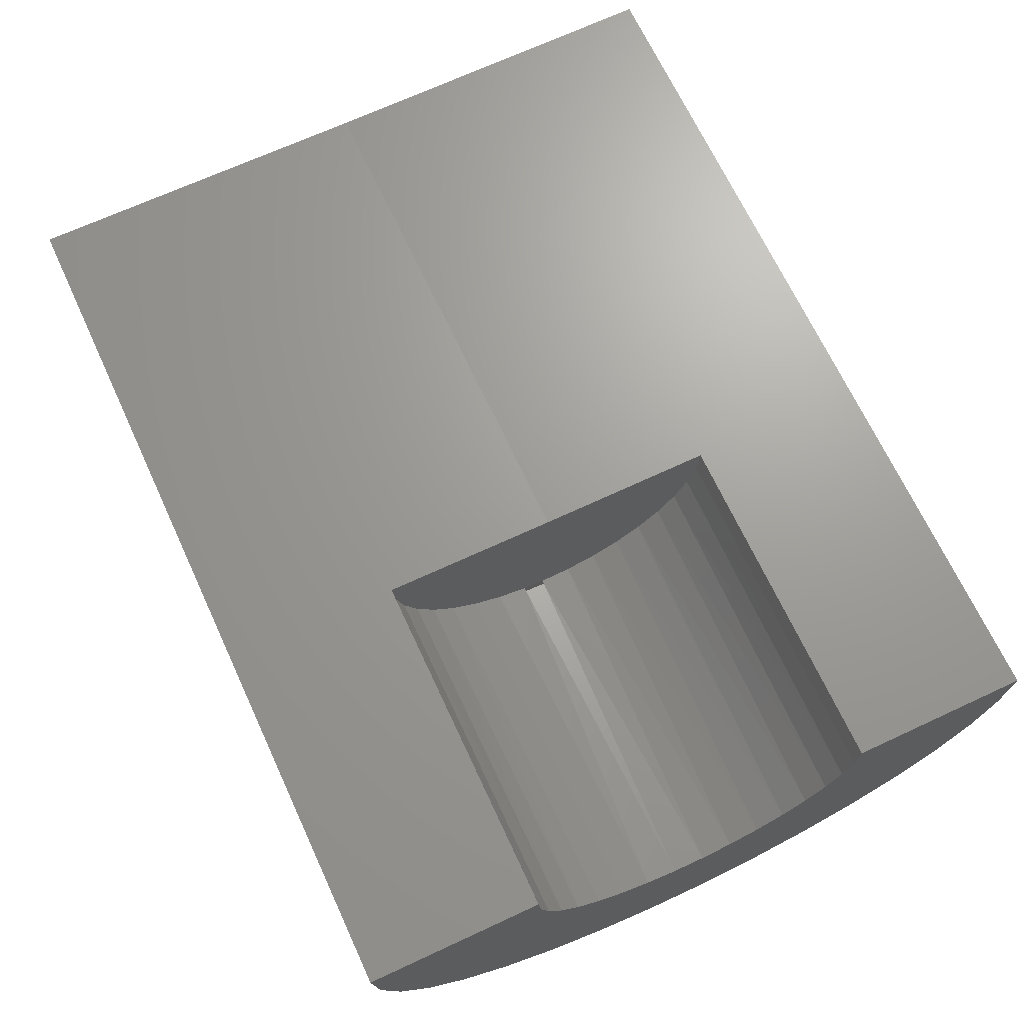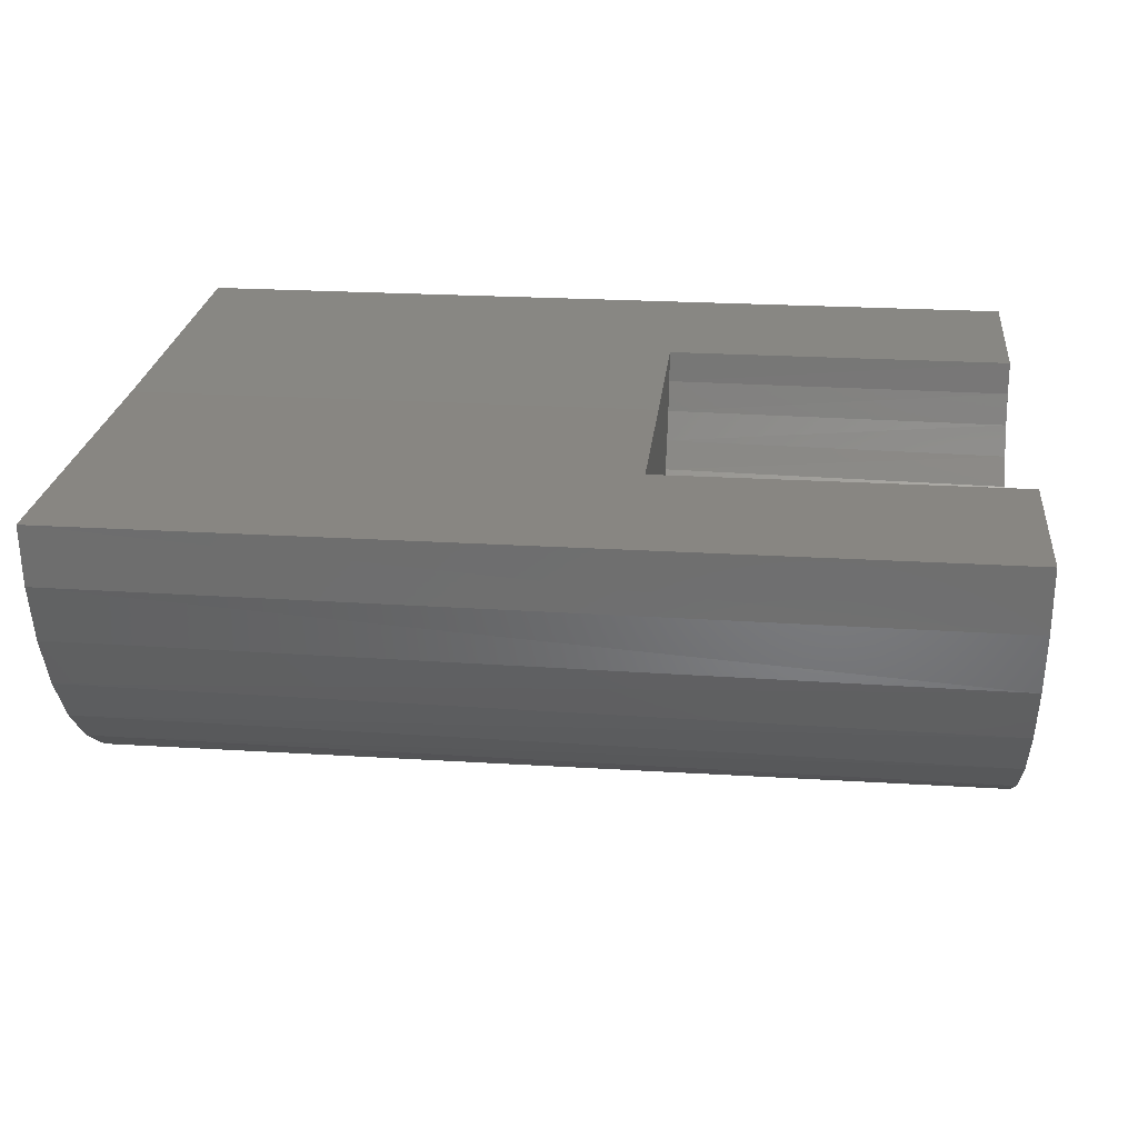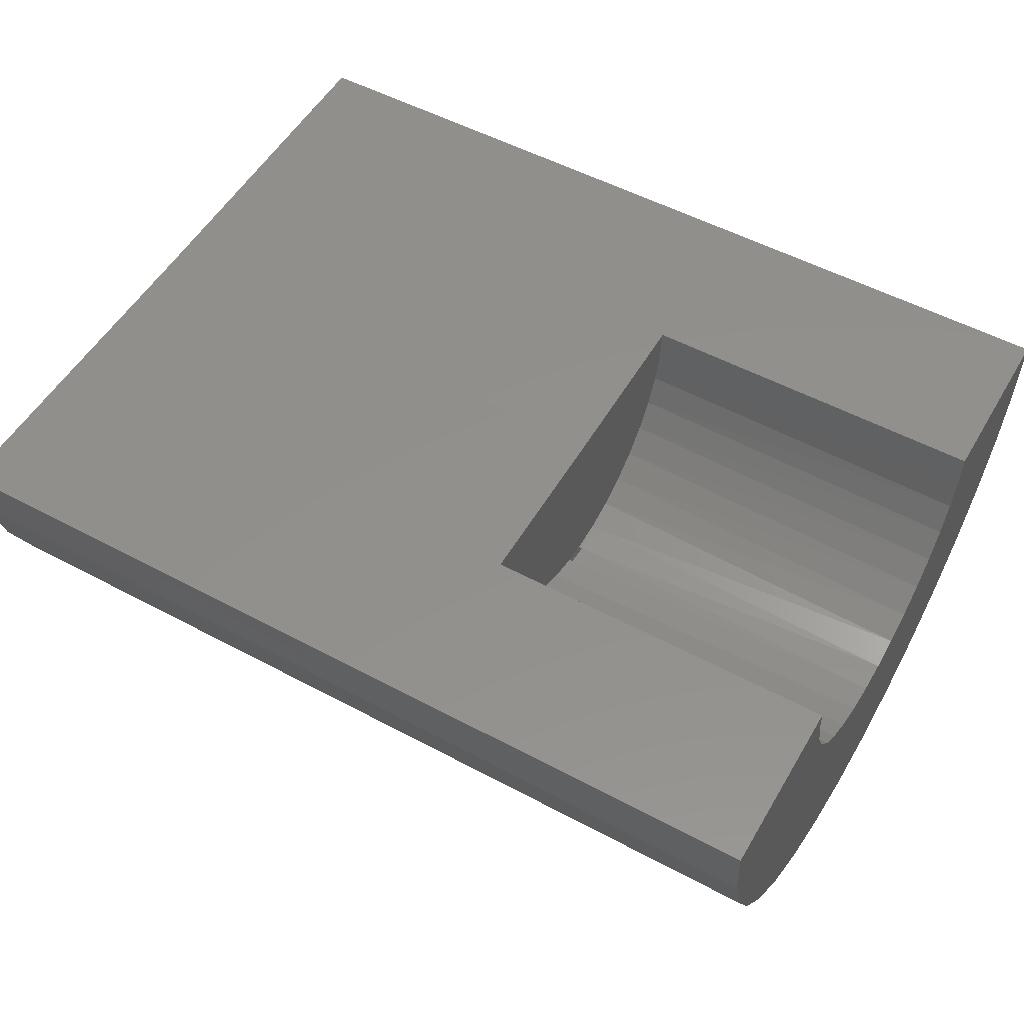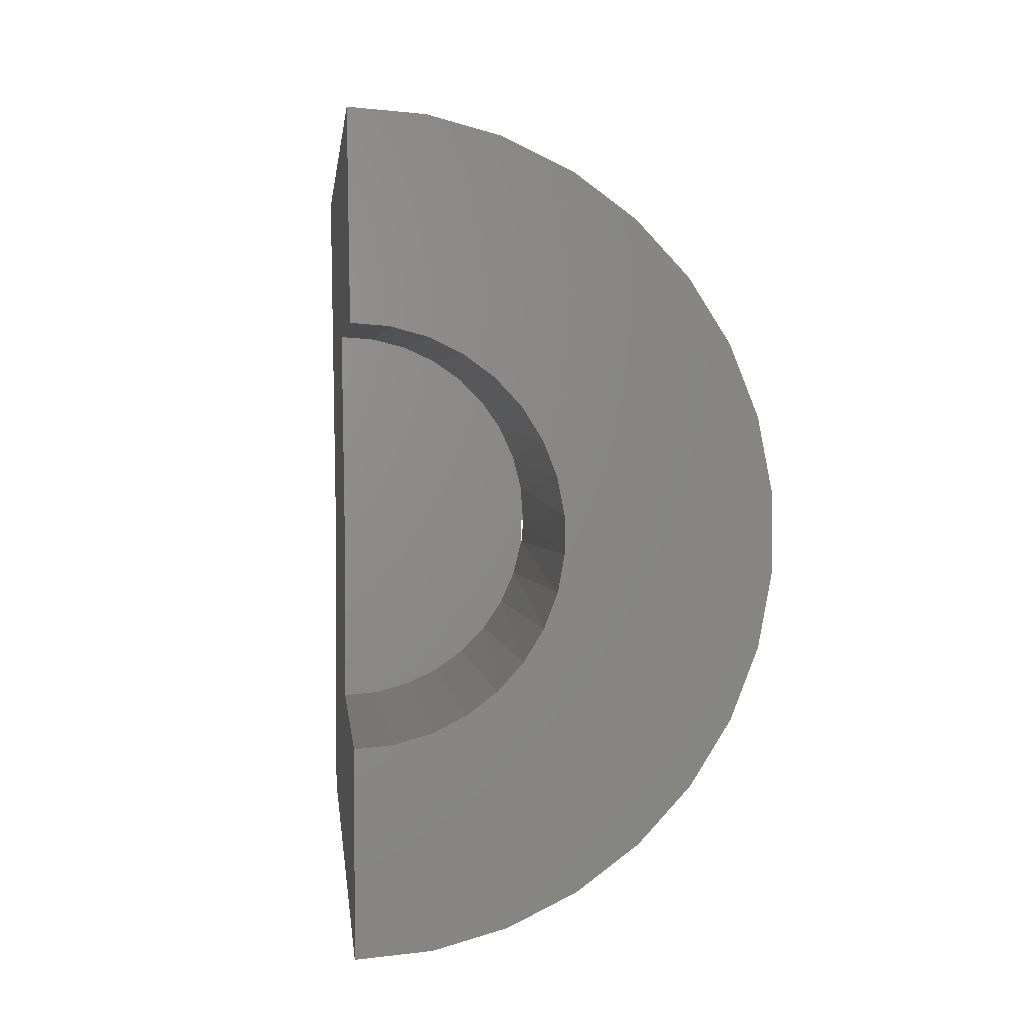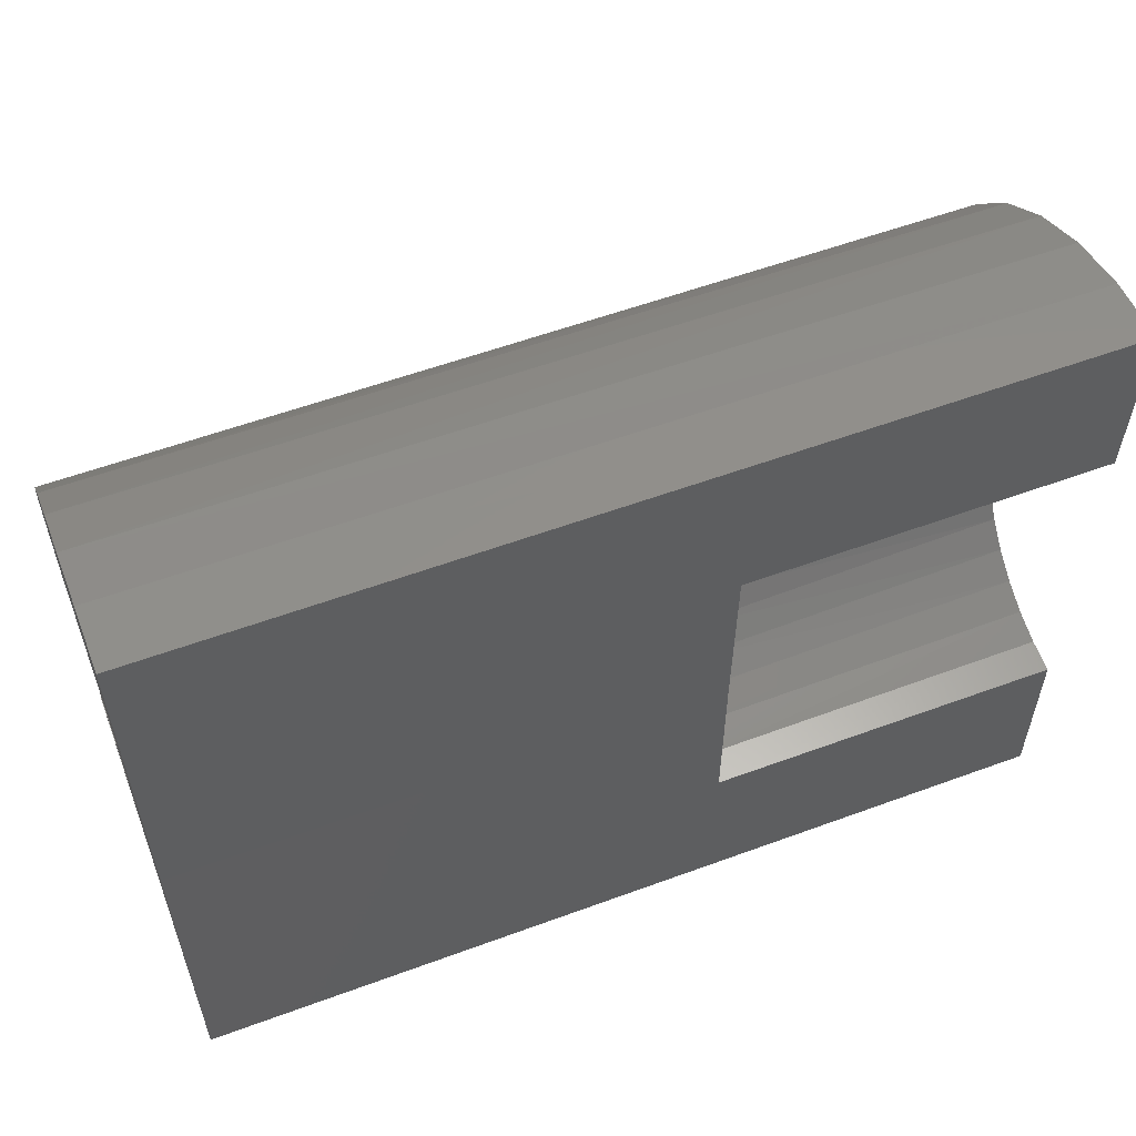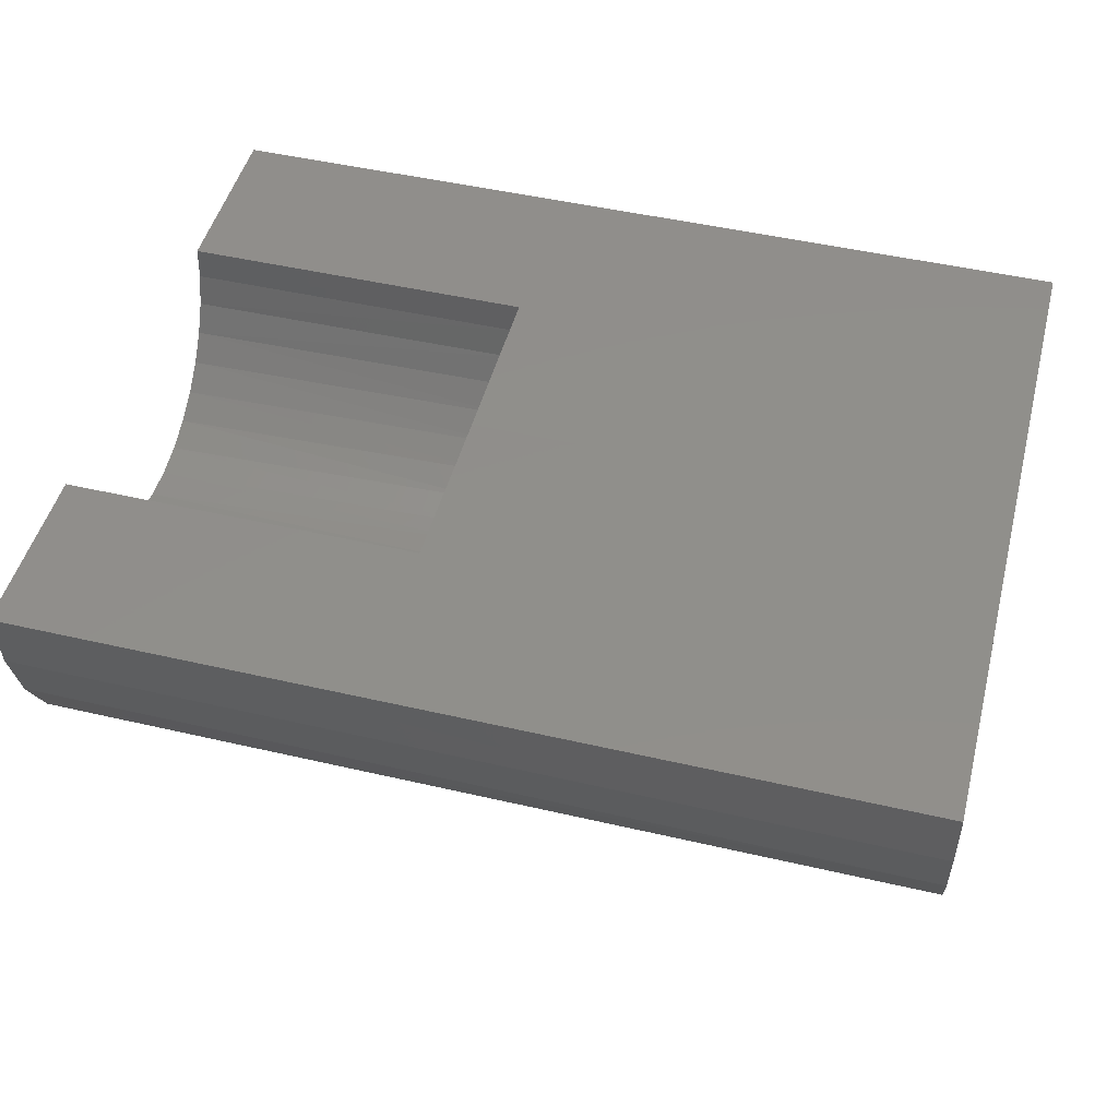
<metadata>
{"format":"stl","ext":"stl","renderer":"f3d","projection":"perspective","resolution":1024,"background":"white","views":[{"elev":68.5,"azim":-114.9,"up":"+Y"},{"elev":23.5,"azim":-174.0,"up":"+Y"},{"elev":53.0,"azim":-150.1,"up":"+Y"},{"elev":2.6,"azim":-95.5,"up":"+Z"},{"elev":56.8,"azim":159.0,"up":"+Z"},{"elev":48.5,"azim":14.5,"up":"+Y"}]}
</metadata>
<code>
# stl→obj: 85 verts, 170 faces
v 0.75 -0.2589 0.1484
v 0.75 -0.1484 0.1484
v 0.2969 -0.2589 0.1484
v 0.2969 -0.1484 0.1484
v 0.3 -0.1484 0.2784
v 0.2969 -0.1484 0.2784
v 0.75 -0.1484 0.2969
v 0.3 -0.1484 0.2969
v 0.3 -0.15 0.2969
v 0.2969 -0.2969 0.2969
v 0.2969 -0.15 0.2969
v 0.75 -0.2969 0.2969
v 0.75 -0.2969 0.2568
v 0.2969 -0.2969 0.2568
v 0.2969 -0.2831 0.2008
v 0.75 -0.1089 0.5795
v 8.717e-17 -0.1553 0.5567
v 0.75 -0.1603 0.5536
v 8.309e-17 -0.2 0.5236
v 0.75 -0.2057 0.5184
v 7.807e-17 -0.2378 0.4829
v 0.75 -0.2436 0.4751
v 7.227e-17 -0.2675 0.4359
v 0.75 -0.2725 0.4254
v 6.59e-17 -0.2879 0.3842
v 0.75 -0.2914 0.3711
v 5.917e-17 -0.2985 0.3296
v 0.75 -0.2997 0.3142
v 5.231e-17 -0.2989 0.2741
v 4.556e-17 -0.289 0.2194
v 3.916e-17 -0.2691 0.1674
v 0.75 -0.2288 0.106
v 3.332e-17 -0.2401 0.1201
v 2.823e-17 -0.2028 0.07888
v 0.75 -0.1919 0.06941
v 2.409e-17 -0.1585 0.04528
v 0.75 -0.1492 0.03974
v 2.102e-17 -0.1088 0.02042
v 0.75 0.003696 0.6
v 7.401e-17 0.003696 0.6
v 0.75 -0.0536 0.5952
v 9.196e-17 -0.0517 0.5955
v 9.016e-17 -0.1053 0.5809
v 0 0 0
v 0.75 0 -4.592e-17
v 1.914e-17 -0.05534 0.005148
v 0.75 -0.0518 0.004506
v 0.75 -0.102 0.01789
v 0.75 0 0.3
v 0.3 0 0.3
v 0.3 0 0.15
v 0.3 -0.1481 0.3235
v 0.3 -0.1416 0.3494
v 0.3 -0.1306 0.3737
v 0.3 -0.1155 0.3957
v 0.3 -0.0967 0.4147
v 0.3 -0.07483 0.43
v 0.3 -0.0506 0.4412
v 0.3 -0.02477 0.4479
v 0.3 0.001848 0.45
v 0.3 -0.0266 0.1524
v 0.3 -0.05236 0.1594
v 0.3 -0.07646 0.171
v 0.3 -0.09813 0.1866
v 0.3 -0.1167 0.2058
v 0.3 -0.1316 0.2279
v 0.3 -0.1423 0.2524
v -4.973e-18 -0.1445 0.2597
v -1.6e-18 -0.1494 0.287
v 1.379e-17 -0.1 0.4118
v 1.583e-17 -0.07767 0.4283
v 1.128e-17 -0.1189 0.3914
v 8.38e-18 -0.1337 0.3679
v 5.193e-18 -0.144 0.3421
v 1.827e-18 -0.1493 0.3148
v -8.176e-18 -0.1346 0.2337
v -1.11e-17 -0.12 0.21
v -1.364e-17 -0.1014 0.1894
v -1.571e-17 -0.07924 0.1726
v 1.733e-17 -0.05266 0.4405
v 1.823e-17 -0.02585 0.4478
v 4.619e-17 0.001848 0.45
v -1.724e-17 -0.05439 0.1602
v -1.819e-17 -0.02767 0.1526
v 9.185e-18 0 0.15
f 1 2 3
f 3 2 4
f 4 5 6
f 7 8 2
f 2 8 5
f 2 5 4
f 9 10 11
f 12 10 9
f 12 9 8
f 12 8 7
f 12 13 10
f 10 13 14
f 11 10 6
f 6 10 14
f 6 14 4
f 4 14 15
f 4 15 3
f 16 17 18
f 18 17 19
f 18 19 20
f 20 19 21
f 20 21 22
f 22 21 23
f 22 23 24
f 24 23 25
f 24 25 26
f 26 25 27
f 26 27 28
f 28 27 29
f 13 28 29
f 15 30 31
f 32 33 34
f 32 34 35
f 35 34 36
f 35 36 37
f 37 36 38
f 14 13 29
f 14 29 30
f 14 30 15
f 3 15 31
f 3 31 33
f 3 33 32
f 3 32 1
f 39 40 41
f 41 40 42
f 41 42 16
f 16 42 43
f 16 43 17
f 44 45 46
f 46 45 47
f 46 47 38
f 38 47 48
f 38 48 37
f 2 1 32
f 2 32 35
f 2 35 37
f 2 37 48
f 2 48 47
f 2 47 45
f 2 45 49
f 2 49 7
f 28 13 12
f 28 12 7
f 28 7 49
f 28 49 26
f 49 39 41
f 49 41 16
f 49 16 18
f 49 18 20
f 49 20 22
f 49 22 24
f 49 24 26
f 50 51 5
f 50 5 8
f 50 8 9
f 50 9 52
f 50 52 53
f 50 53 54
f 50 54 55
f 50 55 56
f 50 56 57
f 50 57 58
f 50 58 59
f 50 59 60
f 51 61 62
f 51 62 63
f 51 63 64
f 51 64 65
f 51 65 66
f 51 66 67
f 51 67 5
f 67 68 5
f 68 6 5
f 68 69 6
f 69 11 6
f 56 70 71
f 70 56 55
f 55 72 70
f 72 55 54
f 54 73 72
f 73 54 53
f 53 74 73
f 74 53 52
f 52 75 74
f 76 68 67
f 66 76 67
f 77 76 66
f 65 77 66
f 78 77 65
f 64 78 65
f 79 78 64
f 11 69 75
f 11 75 52
f 11 52 9
f 56 71 57
f 57 71 80
f 57 80 58
f 58 80 81
f 58 81 59
f 59 81 82
f 59 82 60
f 64 63 79
f 79 63 62
f 79 62 83
f 83 62 61
f 83 61 84
f 84 61 51
f 84 51 85
f 49 50 39
f 39 50 60
f 39 60 40
f 40 60 82
f 49 45 50
f 50 45 51
f 45 44 51
f 51 44 85
f 83 31 79
f 76 29 68
f 73 25 72
f 85 44 46
f 85 46 38
f 85 38 36
f 85 36 34
f 85 34 33
f 33 31 83
f 33 83 84
f 33 84 85
f 30 29 76
f 30 76 77
f 30 77 78
f 30 78 79
f 30 79 31
f 23 80 71
f 23 71 70
f 23 70 72
f 23 72 25
f 82 21 19
f 82 19 17
f 82 17 43
f 82 43 42
f 82 42 40
f 21 82 81
f 21 81 80
f 21 80 23
f 27 75 29
f 29 75 69
f 29 69 68
f 25 73 27
f 27 73 74
f 27 74 75

</code>
